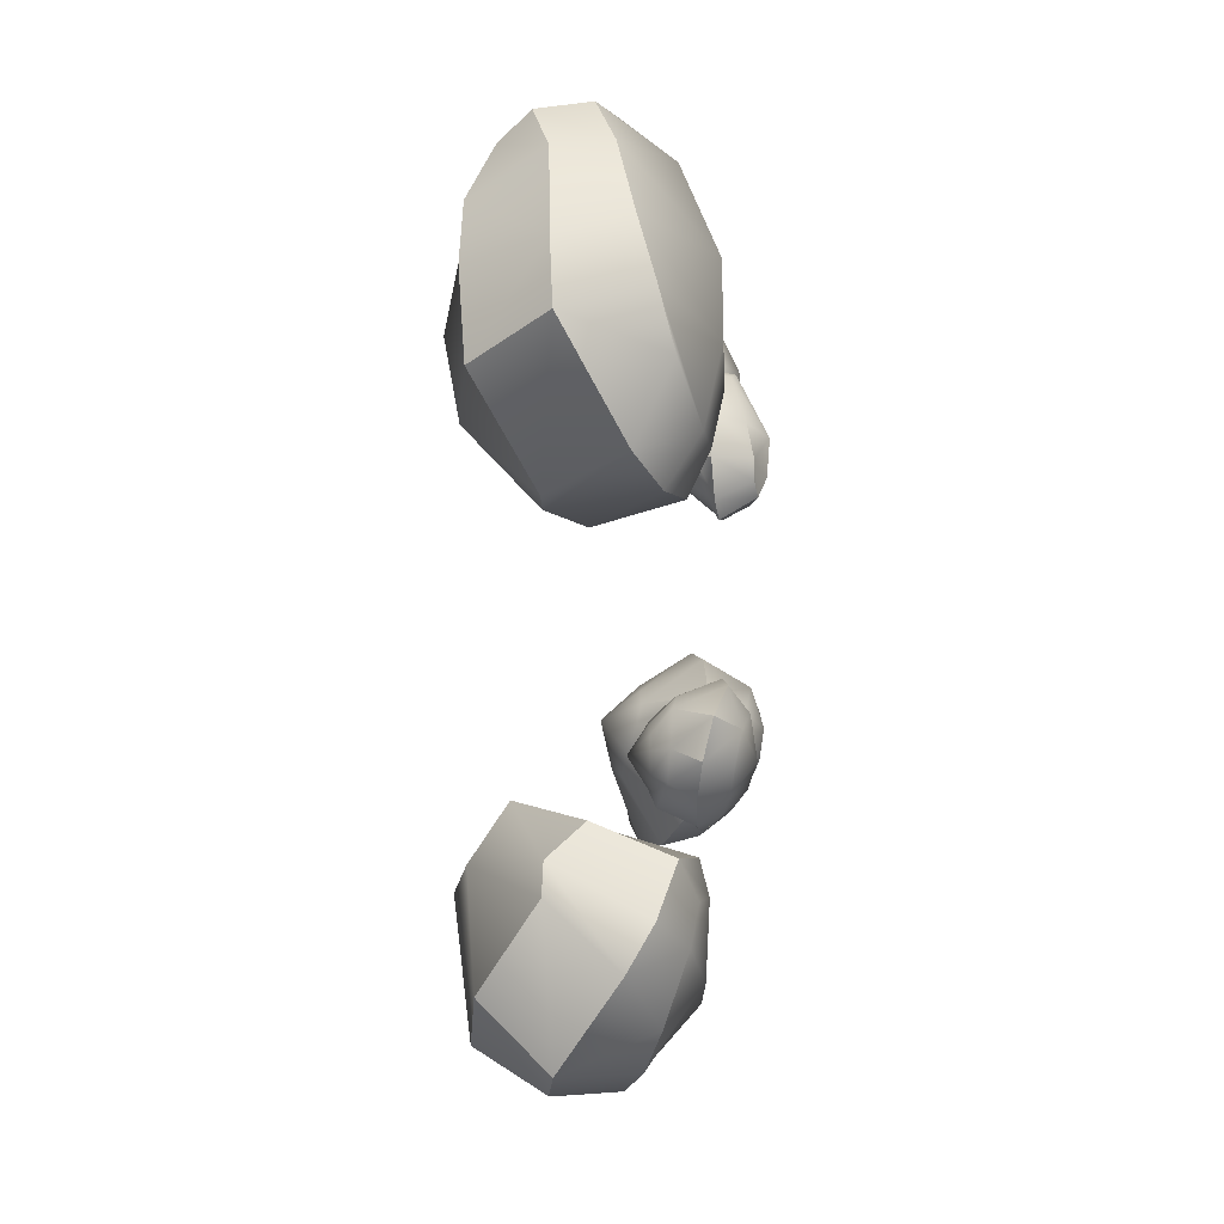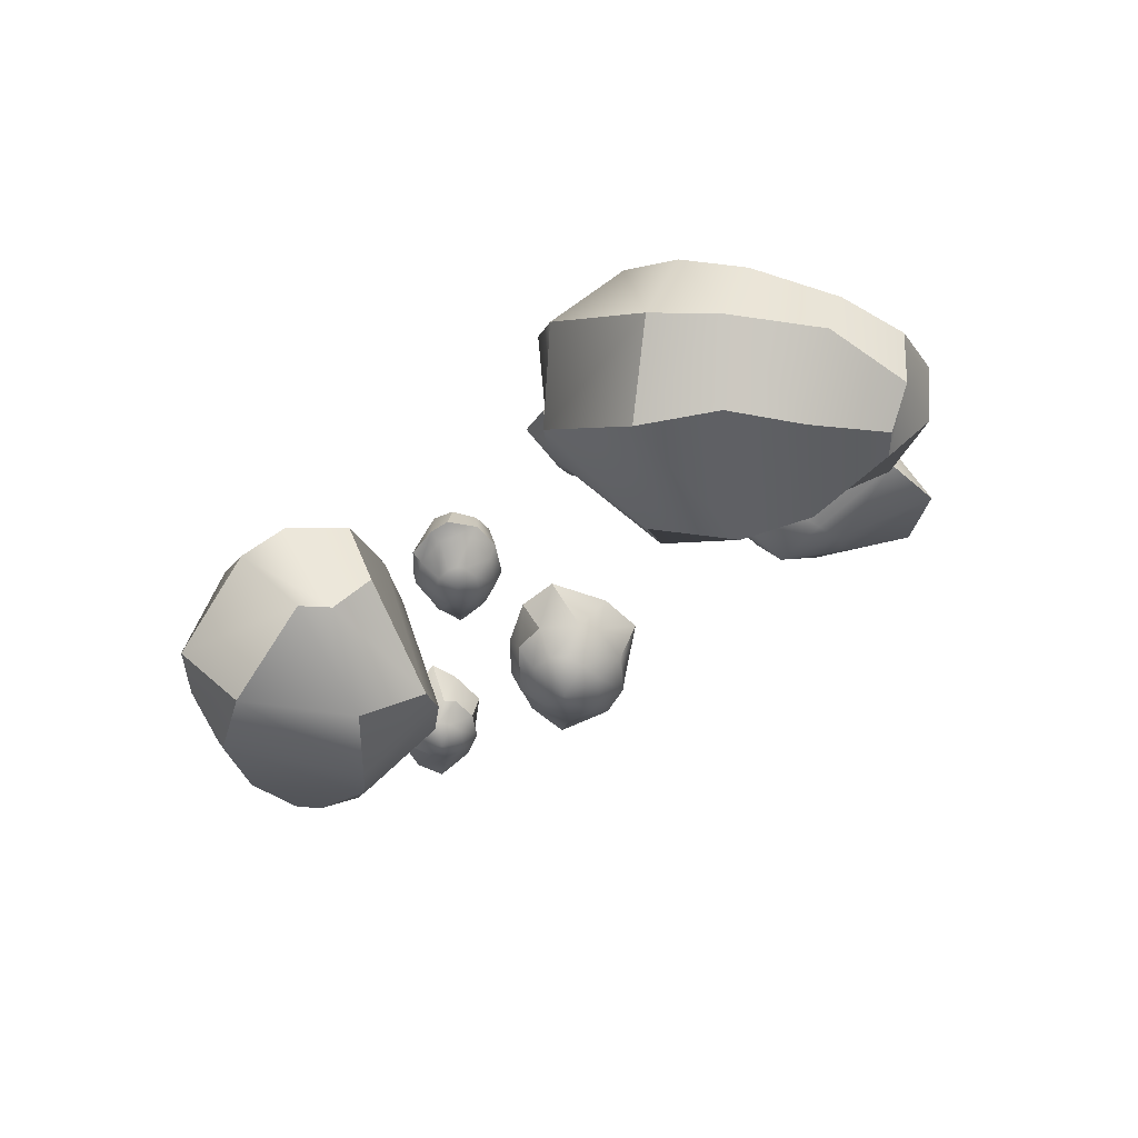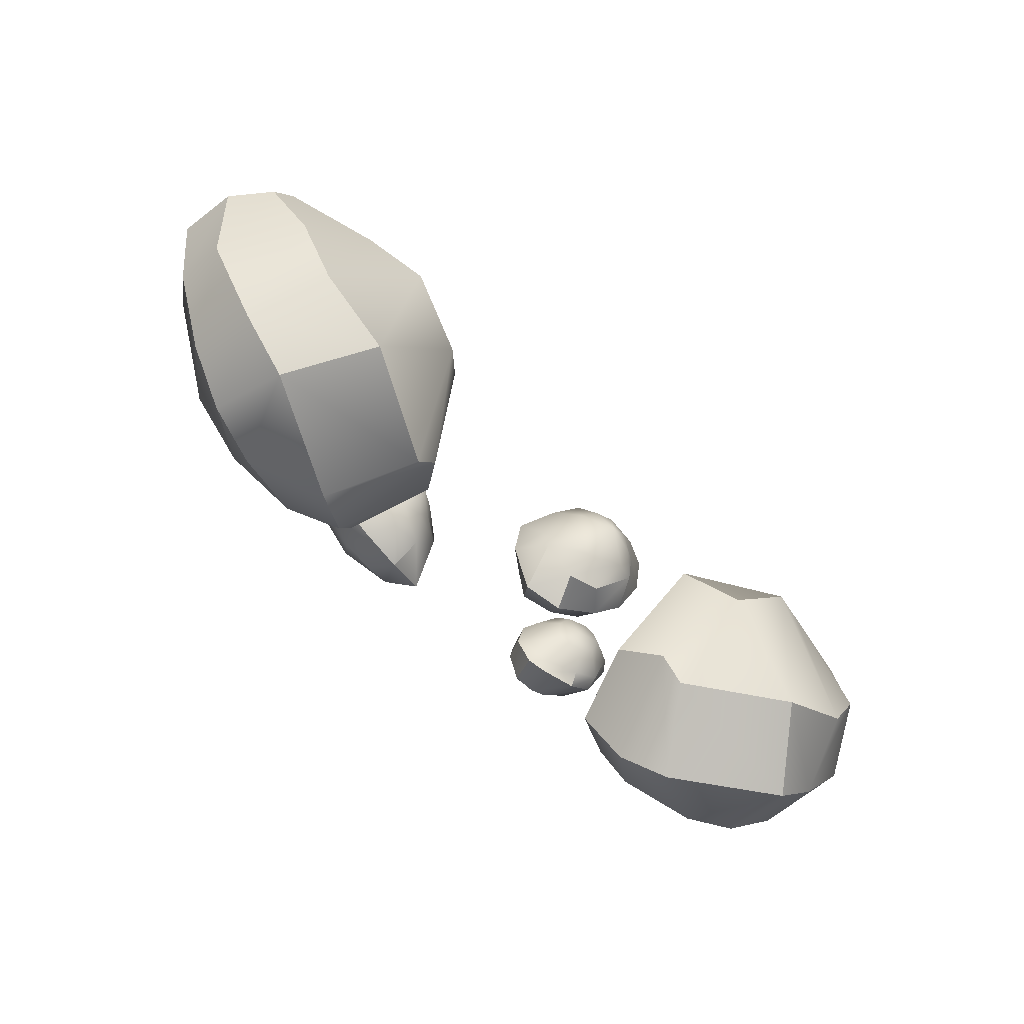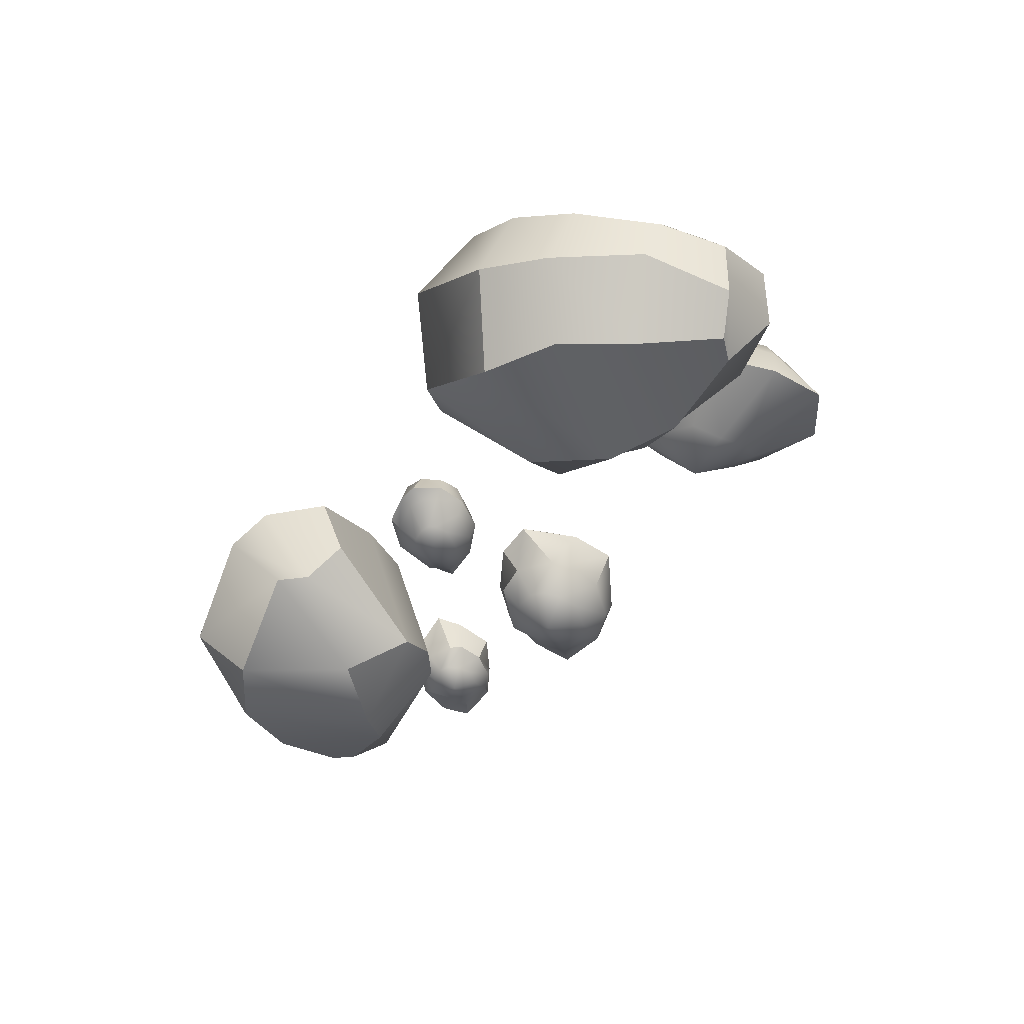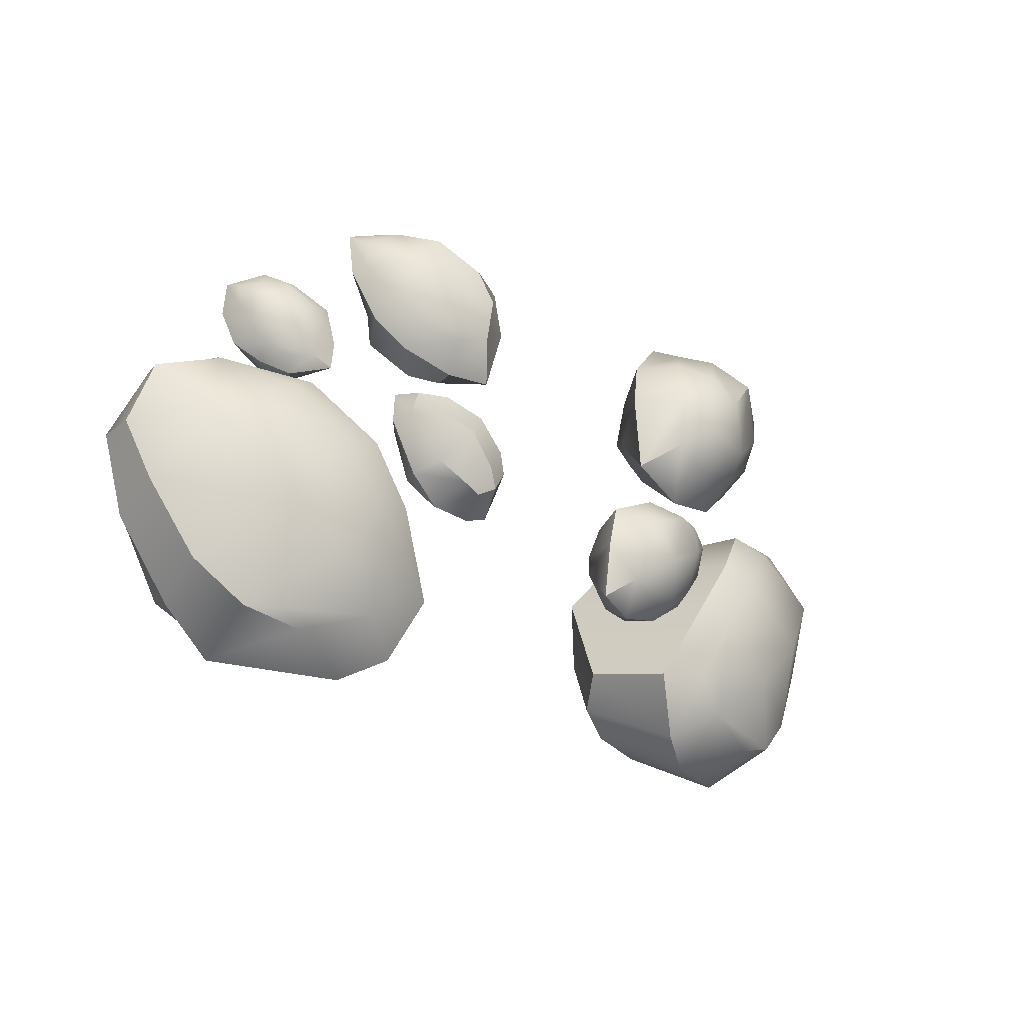
<metadata>
{"format":"obj","ext":"obj","renderer":"f3d","projection":"perspective","resolution":1024,"background":"white","views":[{"elev":-68.2,"azim":-89.9,"up":"+Y"},{"elev":-39.5,"azim":46.3,"up":"+Z"},{"elev":-61.0,"azim":136.4,"up":"+Y"},{"elev":-41.0,"azim":59.8,"up":"+Z"},{"elev":-23.6,"azim":-40.1,"up":"+Y"}]}
</metadata>
<code>
o Ojo2I_low_Plane.003
v 0.03194 1.49 0.3904
v 0.02827 1.485 0.3914
v 0.03284 1.494 0.3908
v 0.02717 1.49 0.3951
v 0.02893 1.496 0.3929
v 0.02409 1.496 0.395
v 0.0178 1.493 0.3953
v 0.02138 1.487 0.3961
v 0.02389 1.482 0.3924
v 0.02919 1.484 0.3881
v 0.03299 1.49 0.3891
v 0.03466 1.496 0.3889
v 0.02888 1.499 0.3895
v 0.02164 1.499 0.3904
v 0.01521 1.489 0.3951
v 0.0149 1.483 0.3938
v 0.01911 1.481 0.3928
v 0.02382 1.48 0.3879
v 0.01102 1.489 0.3921
v 0.01747 1.479 0.3885
v 0.01291 1.495 0.3916
v 0.01184 1.481 0.3899
v 0.02686 1.484 0.3828
v 0.02798 1.489 0.3832
v 0.02884 1.494 0.384
v 0.02464 1.498 0.3852
v 0.02001 1.498 0.3852
v 0.02126 1.481 0.3841
v 0.01274 1.489 0.3854
v 0.01681 1.481 0.3845
v 0.01513 1.494 0.3853
v 0.01324 1.486 0.3848
v 0.02514 1.486 0.3824
v 0.02611 1.489 0.3816
v 0.02606 1.492 0.382
v 0.02411 1.495 0.3824
v 0.02092 1.494 0.382
v 0.02172 1.484 0.382
v 0.01694 1.489 0.3818
v 0.01857 1.485 0.3819
v 0.01779 1.492 0.382
v 0.01725 1.486 0.3819
v 0.02131 1.489 0.3789
v -0.04013 1.465 0.3843
v -0.06399 1.492 0.375
v -0.0194 1.471 0.3688
v -0.04439 1.5 0.387
v -0.01577 1.475 0.3742
v -0.05298 1.503 0.3809
v -0.05197 1.503 0.365
v -0.0226 1.467 0.3686
v -0.05849 1.504 0.3703
v -0.05553 1.498 0.3624
v -0.02629 1.473 0.3888
v -0.01999 1.473 0.386
v -0.06102 1.484 0.3776
v -0.0609 1.481 0.3698
v -0.03005 1.461 0.3792
v -0.05399 1.483 0.3595
v -0.04299 1.497 0.3592
v -0.03021 1.5 0.3665
v -0.04004 1.502 0.3847
v -0.06119 1.501 0.3769
v -0.06293 1.493 0.3675
v -0.0584 1.495 0.3629
v -0.0302 1.468 0.3876
v -0.02412 1.464 0.383
v -0.05642 1.493 0.3852
v -0.02102 1.491 0.3638
v -0.02603 1.485 0.3892
v -0.04614 1.462 0.3704
v -0.03797 1.468 0.3601
v -0.03056 1.482 0.3906
v -0.04788 1.467 0.3822
v -0.02647 1.483 0.3584
v -0.0391 1.475 0.3901
v -0.05114 1.506 0.3766
v -0.03174 1.493 0.3895
v -0.02574 1.497 0.367
v -0.04858 1.474 0.3593
v -0.03665 1.492 0.3909
v -0.05477 1.473 0.3798
v -0.03534 1.491 0.3561
v -0.04707 1.483 0.3901
v -0.05294 1.469 0.37
v 0.0484 1.465 0.3834
v 0.07206 1.492 0.3736
v 0.02735 1.471 0.3683
v 0.05272 1.5 0.3859
v 0.02383 1.475 0.3738
v 0.06117 1.503 0.3796
v 0.05982 1.503 0.3638
v 0.03054 1.467 0.3681
v 0.06645 1.504 0.369
v 0.06333 1.498 0.3612
v 0.03467 1.473 0.3882
v 0.0283 1.473 0.3854
v 0.06914 1.484 0.3762
v 0.06885 1.481 0.3684
v 0.03822 1.461 0.3785
v 0.06173 1.483 0.3583
v 0.05072 1.497 0.3582
v 0.0381 1.5 0.3658
v 0.04832 1.502 0.3837
v 0.06929 1.501 0.3755
v 0.07083 1.493 0.366
v 0.06621 1.495 0.3616
v 0.03854 1.468 0.3869
v 0.03237 1.464 0.3824
v 0.0647 1.493 0.3839
v 0.02885 1.491 0.3632
v 0.03441 1.485 0.3885
v 0.05411 1.462 0.3694
v 0.04572 1.468 0.3592
v 0.03897 1.482 0.3899
v 0.0561 1.467 0.3811
v 0.03419 1.483 0.3577
v 0.0475 1.475 0.3892
v 0.05924 1.506 0.3754
v 0.04012 1.493 0.3887
v 0.03364 1.497 0.3664
v 0.05631 1.474 0.3582
v 0.04507 1.492 0.39
v 0.06294 1.473 0.3786
v 0.04301 1.491 0.3553
v 0.05547 1.483 0.389
v 0.06135 1.469 0.3686
v -0.02779 1.499 0.3923
v -0.02381 1.492 0.394
v -0.02723 1.502 0.3931
v -0.02039 1.496 0.3973
v -0.02264 1.502 0.3941
v -0.01711 1.5 0.395
v -0.01324 1.496 0.3949
v -0.01653 1.491 0.3968
v -0.01998 1.489 0.3949
v -0.02535 1.49 0.3898
v -0.02866 1.498 0.389
v -0.02797 1.503 0.3884
v -0.02224 1.503 0.3897
v -0.01569 1.501 0.3904
v -0.01256 1.492 0.3948
v -0.01473 1.489 0.3955
v -0.01741 1.488 0.3949
v -0.02105 1.487 0.3894
v -0.01097 1.491 0.3913
v -0.0156 1.486 0.3899
v -0.0119 1.496 0.391
v -0.01262 1.486 0.3905
v -0.02455 1.49 0.3873
v -0.02678 1.497 0.3869
v -0.02585 1.501 0.3874
v -0.02202 1.501 0.387
v -0.01629 1.5 0.3876
v -0.0203 1.488 0.3875
v -0.01231 1.491 0.3896
v -0.01568 1.488 0.3889
v -0.01292 1.496 0.3886
v -0.01337 1.489 0.3896
v -0.02123 1.492 0.3846
v -0.02235 1.495 0.3843
v -0.02162 1.497 0.3845
v -0.01981 1.498 0.3845
v -0.01662 1.497 0.385
v -0.01901 1.491 0.3851
v -0.01513 1.492 0.3859
v -0.0169 1.491 0.3857
v -0.01511 1.495 0.3856
v -0.01571 1.491 0.3859
v -0.01803 1.494 0.3842
v -0.04975 1.514 0.3793
v -0.04847 1.51 0.3808
v -0.04958 1.517 0.3793
v -0.04729 1.514 0.3835
v -0.04695 1.518 0.3815
v -0.04411 1.517 0.3839
v -0.04049 1.514 0.3854
v -0.04426 1.511 0.3854
v -0.0463 1.507 0.3824
v -0.04885 1.509 0.377
v -0.05038 1.514 0.3758
v -0.04999 1.518 0.376
v -0.04569 1.521 0.3791
v -0.0422 1.519 0.3818
v -0.03963 1.511 0.3859
v -0.04033 1.507 0.3851
v -0.04337 1.506 0.3836
v -0.04568 1.506 0.3795
v -0.03668 1.51 0.3849
v -0.04225 1.504 0.3821
v -0.03734 1.515 0.3837
v -0.03747 1.505 0.3854
v -0.04605 1.509 0.3751
v -0.04596 1.512 0.3751
v -0.04568 1.516 0.3754
v -0.04224 1.518 0.3769
v -0.03921 1.517 0.3779
v -0.04335 1.505 0.3772
v -0.03618 1.509 0.3795
v -0.04028 1.505 0.3783
v -0.03668 1.514 0.3789
v -0.03698 1.508 0.3791
v -0.04459 1.509 0.3751
v -0.04445 1.512 0.3744
v -0.0438 1.514 0.3745
v -0.04201 1.516 0.3752
v -0.03991 1.515 0.3755
v -0.04264 1.507 0.3755
v -0.03828 1.51 0.3762
v -0.04031 1.507 0.3761
v -0.03823 1.513 0.3761
v -0.03905 1.508 0.3763
v -0.04072 1.511 0.3734
v 0.04614 1.52 0.3913
v 0.04286 1.515 0.3941
v 0.04543 1.525 0.39
v 0.03956 1.523 0.3964
v 0.04147 1.528 0.3902
v 0.03479 1.528 0.393
v 0.03017 1.522 0.3971
v 0.03405 1.518 0.3986
v 0.03774 1.51 0.3959
v 0.04495 1.512 0.3896
v 0.04899 1.519 0.3864
v 0.04817 1.526 0.3836
v 0.041 1.53 0.3855
v 0.03132 1.529 0.3887
v 0.02786 1.517 0.3983
v 0.0278 1.511 0.3986
v 0.03174 1.509 0.3979
v 0.03769 1.506 0.3929
v 0.02388 1.517 0.3969
v 0.02983 1.505 0.3949
v 0.02547 1.524 0.3942
v 0.02374 1.508 0.3957
v 0.04517 1.509 0.3841
v 0.04995 1.518 0.3811
v 0.05031 1.526 0.3796
v 0.04129 1.532 0.3812
v 0.02858 1.531 0.3852
v 0.03749 1.503 0.3874
v 0.01918 1.516 0.39
v 0.02805 1.501 0.3895
v 0.0212 1.524 0.3886
v 0.01978 1.505 0.3904
v 0.03558 1.512 0.3782
v 0.03657 1.517 0.3769
v 0.03665 1.521 0.3774
v 0.03422 1.525 0.3788
v 0.02976 1.525 0.3797
v 0.03079 1.509 0.3792
v 0.0243 1.517 0.3811
v 0.02653 1.511 0.3805
v 0.02551 1.522 0.3809
v 0.02475 1.513 0.3811
v 0.0289 1.517 0.3753
v -0.03182 1.524 0.3858
v -0.02926 1.518 0.3888
v -0.03176 1.529 0.3851
v -0.02715 1.525 0.3917
v -0.02729 1.531 0.3878
v -0.02235 1.53 0.391
v -0.01624 1.526 0.3932
v -0.02185 1.52 0.3948
v -0.02539 1.515 0.3913
v -0.03005 1.516 0.3856
v -0.03293 1.524 0.3835
v -0.03294 1.531 0.3823
v -0.02601 1.533 0.3838
v -0.0186 1.532 0.386
v -0.01456 1.52 0.3946
v -0.01553 1.514 0.3945
v -0.02049 1.513 0.393
v -0.02568 1.512 0.3875
v -0.009459 1.518 0.3904
v -0.01909 1.509 0.3898
v -0.009977 1.526 0.3894
v -0.0124 1.509 0.3905
v -0.02658 1.515 0.3797
v -0.02666 1.52 0.3789
v -0.02642 1.526 0.3785
v -0.02092 1.53 0.3797
v -0.01595 1.528 0.3808
v -0.02171 1.51 0.3832
v -0.0104 1.517 0.3844
v -0.01671 1.51 0.3843
v -0.01158 1.524 0.3827
v -0.0116 1.514 0.3843
v -0.02433 1.516 0.3793
v -0.02442 1.519 0.3776
v -0.02354 1.523 0.3773
v -0.02074 1.526 0.3775
v -0.01735 1.524 0.3779
v -0.02108 1.513 0.3801
v -0.01438 1.518 0.3796
v -0.01736 1.513 0.3804
v -0.01448 1.521 0.3789
v -0.01543 1.515 0.3802
v -0.01877 1.518 0.3756
f 1 3 4 2
f 5 6 4 3
f 6 7 8 4
f 9 2 4 8
f 9 18 10 2
f 11 1 2 10
f 12 3 1 11
f 5 3 12 13
f 6 5 13 14
f 7 6 14 21
f 8 7 15 16
f 9 8 16 17
f 17 20 18 9
f 15 7 21 19
f 16 15 19 22
f 16 22 20 17
f 21 31 29 19
f 11 24 25 12
f 12 25 26 13
f 18 28 23 10
f 19 29 32 22
f 13 26 27 14
f 20 30 28 18
f 10 23 24 11
f 14 27 31 21
f 22 32 30 20
f 25 35 36 26
f 28 38 33 23
f 31 41 39 29
f 26 36 37 27
f 23 33 34 24
f 29 39 42 32
f 27 37 41 31
f 24 34 35 25
f 32 42 40 30
f 30 40 38 28
f 38 43 33
f 41 43 39
f 36 43 37
f 33 43 34
f 39 43 42
f 37 43 41
f 34 43 35
f 42 43 40
f 40 43 38
f 35 43 36
f 79 61 62 78
f 62 77 49 47
f 71 58 44 74
f 67 55 54 66
f 49 77 52 63
f 64 57 56 45
f 45 56 68 63
f 74 44 66 76
f 49 63 68 47
f 55 48 69 70
f 46 75 69 48
f 66 54 73 76
f 75 46 51 72
f 52 77 50 53
f 50 77 62 61
f 79 83 60 61
f 84 76 73 81
f 57 64 65 59
f 58 51 46 67
f 64 52 53 65
f 65 53 60 59
f 63 52 64 45
f 53 50 61 60
f 82 74 76 84
f 71 72 51 58
f 85 57 59 80
f 58 67 66 44
f 83 75 72 80
f 79 78 70 69
f 81 73 70 78
f 85 71 74 82
f 48 55 67 46
f 85 80 72 71
f 57 85 82 56
f 47 81 78 62
f 60 83 80 59
f 56 82 84 68
f 68 84 81 47
f 69 75 83 79
f 73 54 55 70
f 121 120 104 103
f 104 89 91 119
f 113 116 86 100
f 109 108 96 97
f 91 105 94 119
f 106 87 98 99
f 87 105 110 98
f 116 118 108 86
f 91 89 110 105
f 97 112 111 90
f 88 90 111 117
f 108 118 115 96
f 117 114 93 88
f 94 95 92 119
f 92 103 104 119
f 121 103 102 125
f 126 123 115 118
f 99 101 107 106
f 100 109 88 93
f 106 107 95 94
f 107 101 102 95
f 105 87 106 94
f 95 102 103 92
f 124 126 118 116
f 113 100 93 114
f 127 122 101 99
f 100 86 108 109
f 125 122 114 117
f 121 111 112 120
f 123 120 112 115
f 127 124 116 113
f 90 88 109 97
f 127 113 114 122
f 99 98 124 127
f 89 104 120 123
f 102 101 122 125
f 98 110 126 124
f 110 89 123 126
f 111 121 125 117
f 115 112 97 96
f 128 129 131 130
f 132 130 131 133
f 133 131 135 134
f 136 135 131 129
f 136 129 137 145
f 138 137 129 128
f 139 138 128 130
f 132 140 139 130
f 133 141 140 132
f 134 148 141 133
f 135 143 142 134
f 136 144 143 135
f 144 136 145 147
f 142 146 148 134
f 143 149 146 142
f 143 144 147 149
f 148 146 156 158
f 138 139 152 151
f 139 140 153 152
f 145 137 150 155
f 146 149 159 156
f 140 141 154 153
f 147 145 155 157
f 137 138 151 150
f 141 148 158 154
f 149 147 157 159
f 152 153 163 162
f 155 150 160 165
f 158 156 166 168
f 153 154 164 163
f 150 151 161 160
f 156 159 169 166
f 154 158 168 164
f 151 152 162 161
f 159 157 167 169
f 157 155 165 167
f 165 160 170
f 168 166 170
f 163 164 170
f 160 161 170
f 166 169 170
f 164 168 170
f 161 162 170
f 169 167 170
f 167 165 170
f 162 163 170
f 171 172 174 173
f 175 173 174 176
f 176 174 178 177
f 179 178 174 172
f 179 172 180 188
f 181 180 172 171
f 182 181 171 173
f 175 183 182 173
f 176 184 183 175
f 177 191 184 176
f 178 186 185 177
f 179 187 186 178
f 187 179 188 190
f 185 189 191 177
f 186 192 189 185
f 186 187 190 192
f 191 189 199 201
f 181 182 195 194
f 182 183 196 195
f 188 180 193 198
f 189 192 202 199
f 183 184 197 196
f 190 188 198 200
f 180 181 194 193
f 184 191 201 197
f 192 190 200 202
f 195 196 206 205
f 198 193 203 208
f 201 199 209 211
f 196 197 207 206
f 193 194 204 203
f 199 202 212 209
f 197 201 211 207
f 194 195 205 204
f 202 200 210 212
f 200 198 208 210
f 208 203 213
f 211 209 213
f 206 207 213
f 203 204 213
f 209 212 213
f 207 211 213
f 204 205 213
f 212 210 213
f 210 208 213
f 205 206 213
f 214 216 217 215
f 218 219 217 216
f 219 220 221 217
f 222 215 217 221
f 222 231 223 215
f 224 214 215 223
f 225 216 214 224
f 218 216 225 226
f 219 218 226 227
f 220 219 227 234
f 221 220 228 229
f 222 221 229 230
f 230 233 231 222
f 228 220 234 232
f 229 228 232 235
f 229 235 233 230
f 234 244 242 232
f 224 237 238 225
f 225 238 239 226
f 231 241 236 223
f 232 242 245 235
f 226 239 240 227
f 233 243 241 231
f 223 236 237 224
f 227 240 244 234
f 235 245 243 233
f 238 248 249 239
f 241 251 246 236
f 244 254 252 242
f 239 249 250 240
f 236 246 247 237
f 242 252 255 245
f 240 250 254 244
f 237 247 248 238
f 245 255 253 243
f 243 253 251 241
f 251 256 246
f 254 256 252
f 249 256 250
f 246 256 247
f 252 256 255
f 250 256 254
f 247 256 248
f 255 256 253
f 253 256 251
f 248 256 249
f 257 258 260 259
f 261 259 260 262
f 262 260 264 263
f 265 264 260 258
f 265 258 266 274
f 267 266 258 257
f 268 267 257 259
f 261 269 268 259
f 262 270 269 261
f 263 277 270 262
f 264 272 271 263
f 265 273 272 264
f 273 265 274 276
f 271 275 277 263
f 272 278 275 271
f 272 273 276 278
f 277 275 285 287
f 267 268 281 280
f 268 269 282 281
f 274 266 279 284
f 275 278 288 285
f 269 270 283 282
f 276 274 284 286
f 266 267 280 279
f 270 277 287 283
f 278 276 286 288
f 281 282 292 291
f 284 279 289 294
f 287 285 295 297
f 282 283 293 292
f 279 280 290 289
f 285 288 298 295
f 283 287 297 293
f 280 281 291 290
f 288 286 296 298
f 286 284 294 296
f 294 289 299
f 297 295 299
f 292 293 299
f 289 290 299
f 295 298 299
f 293 297 299
f 290 291 299
f 298 296 299
f 296 294 299
f 291 292 299

</code>
